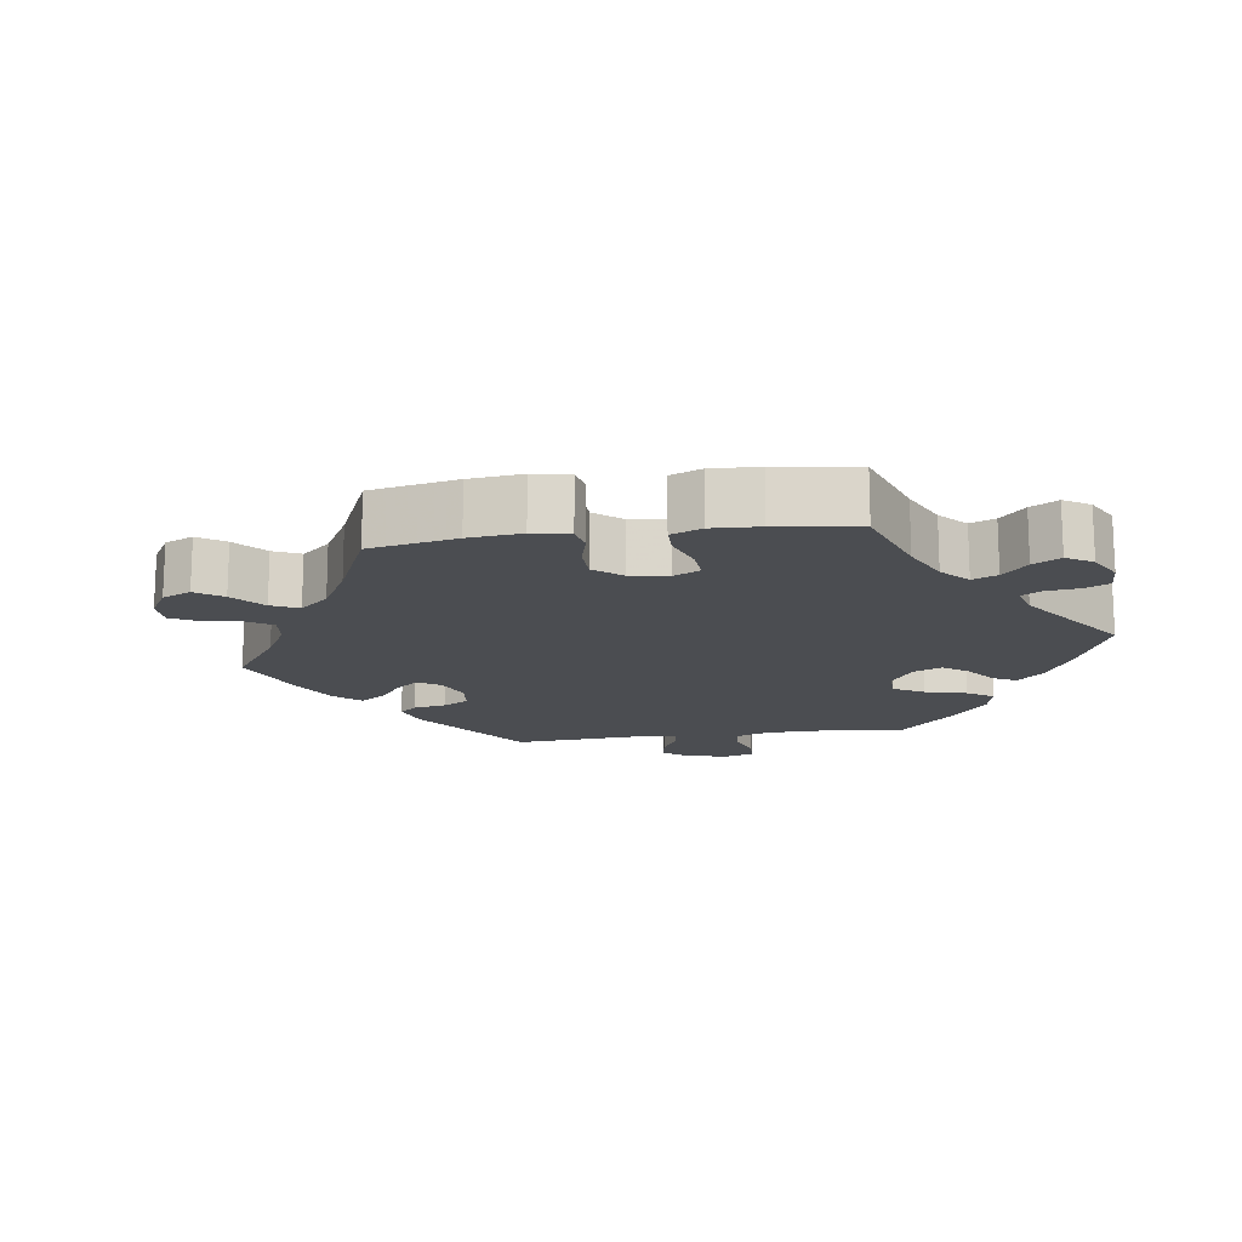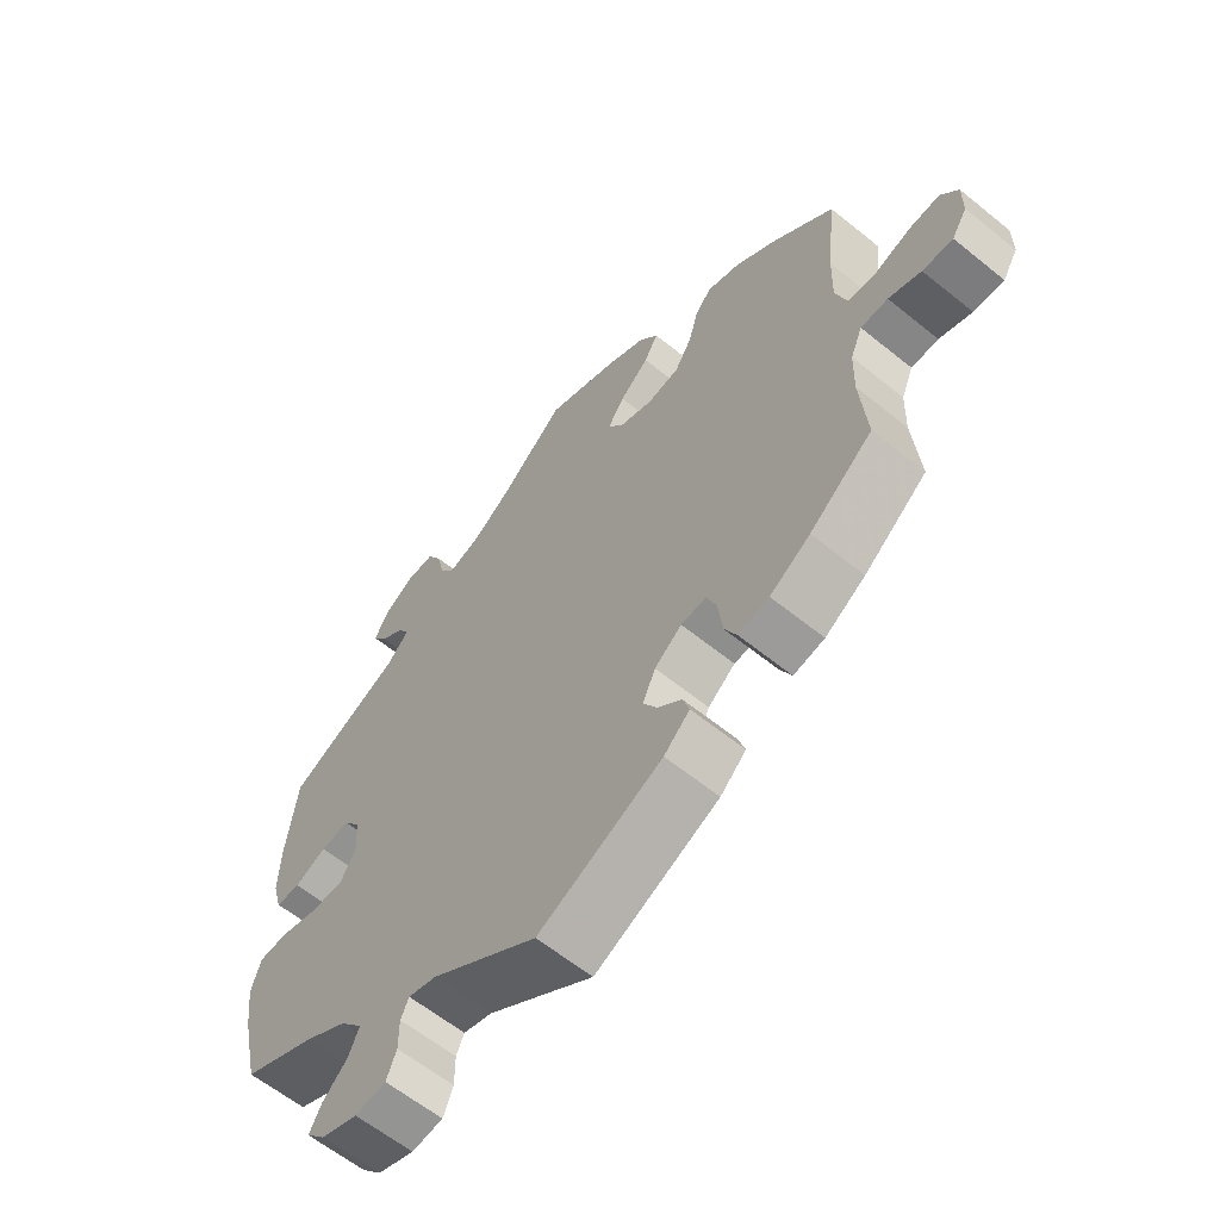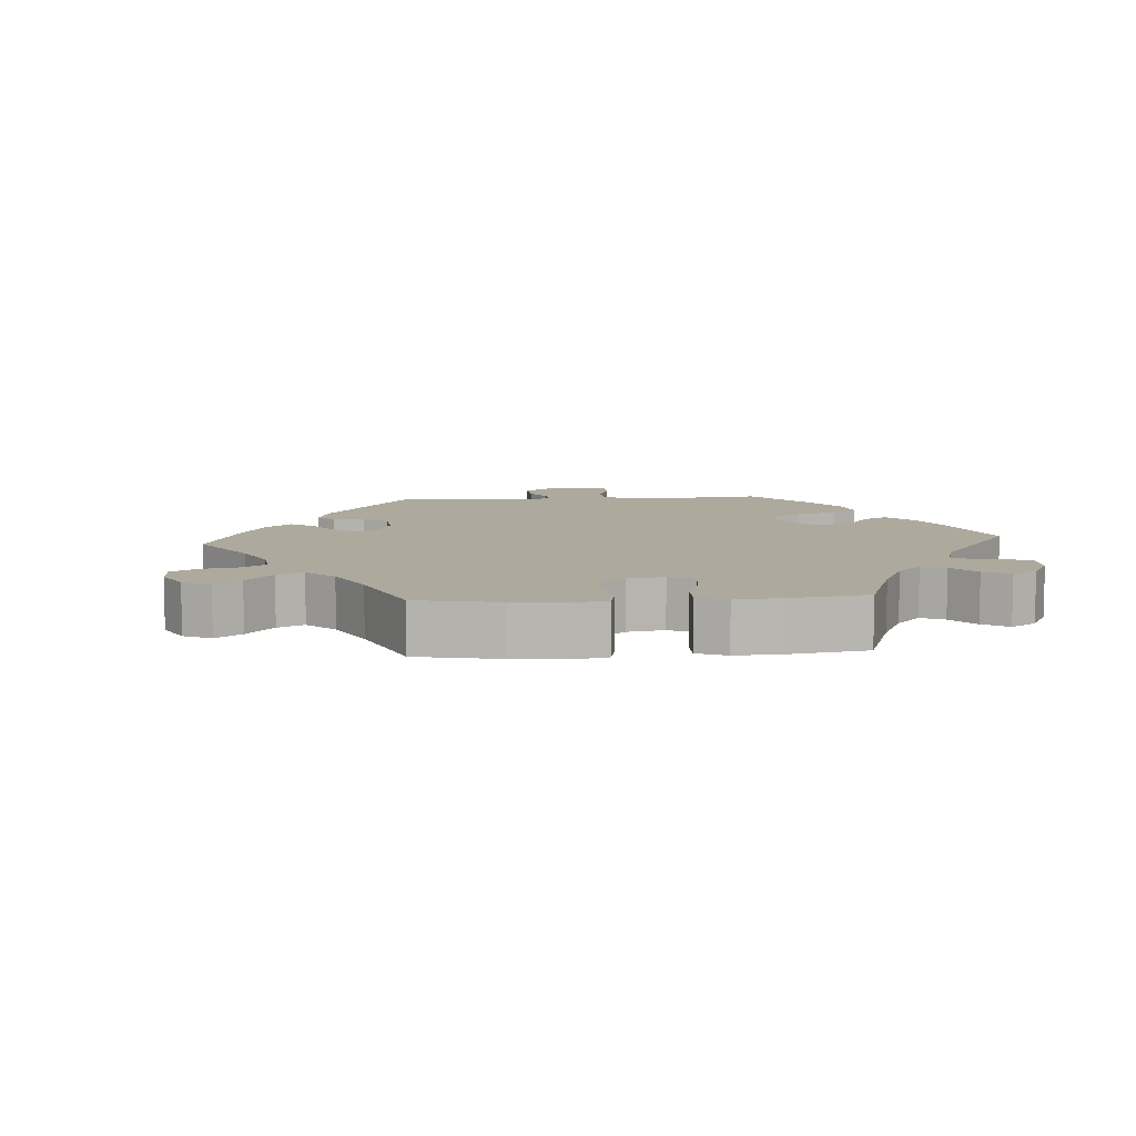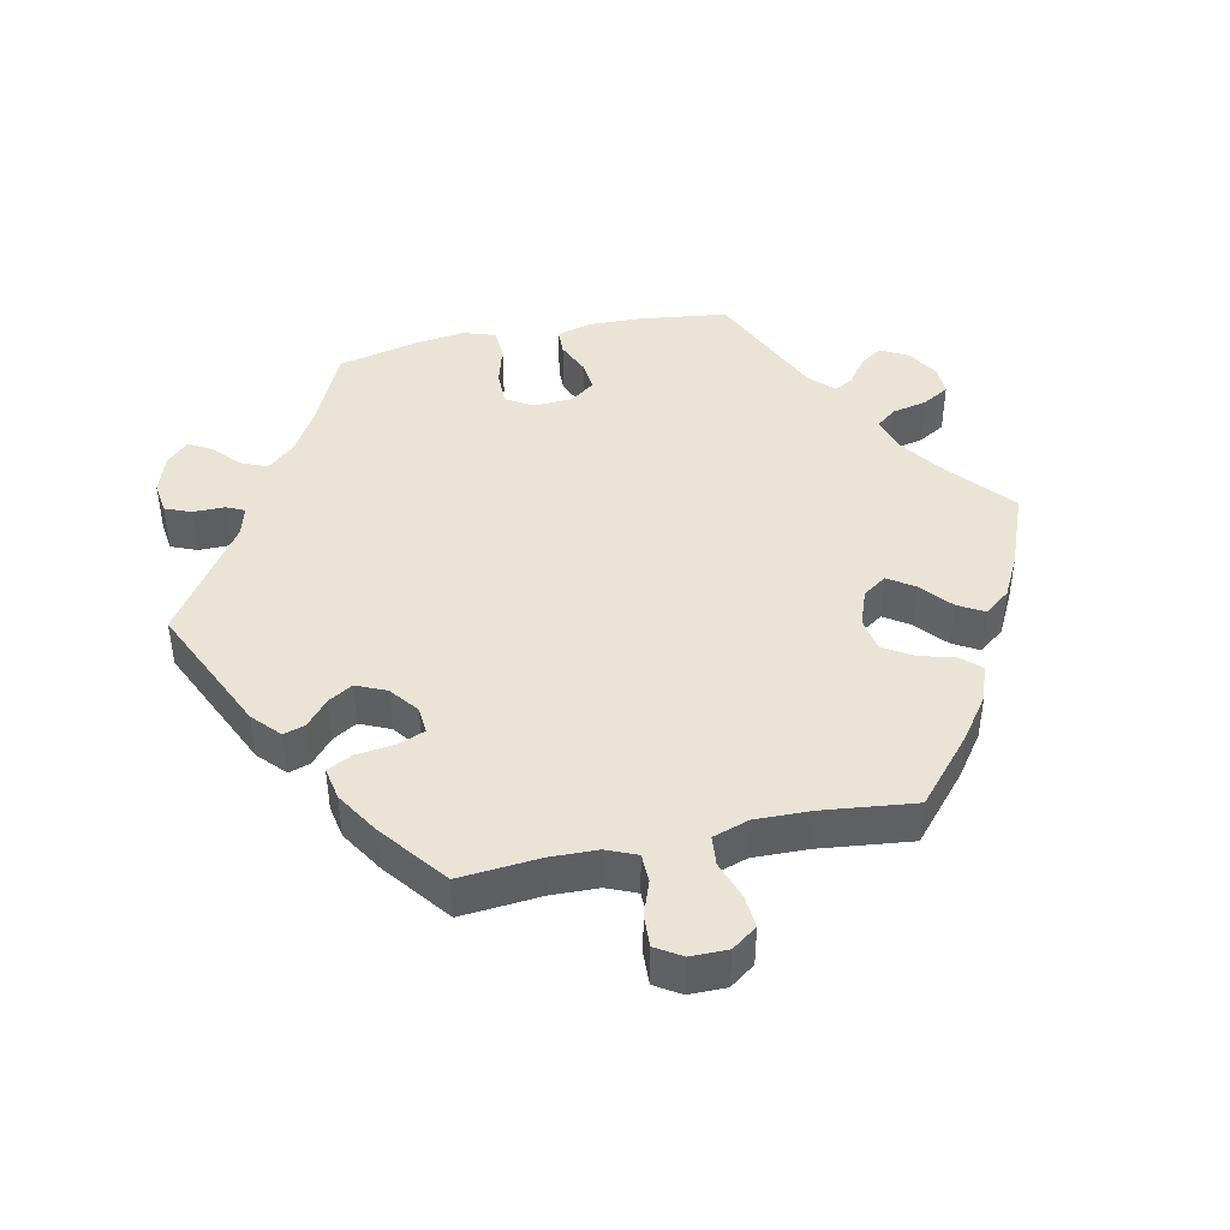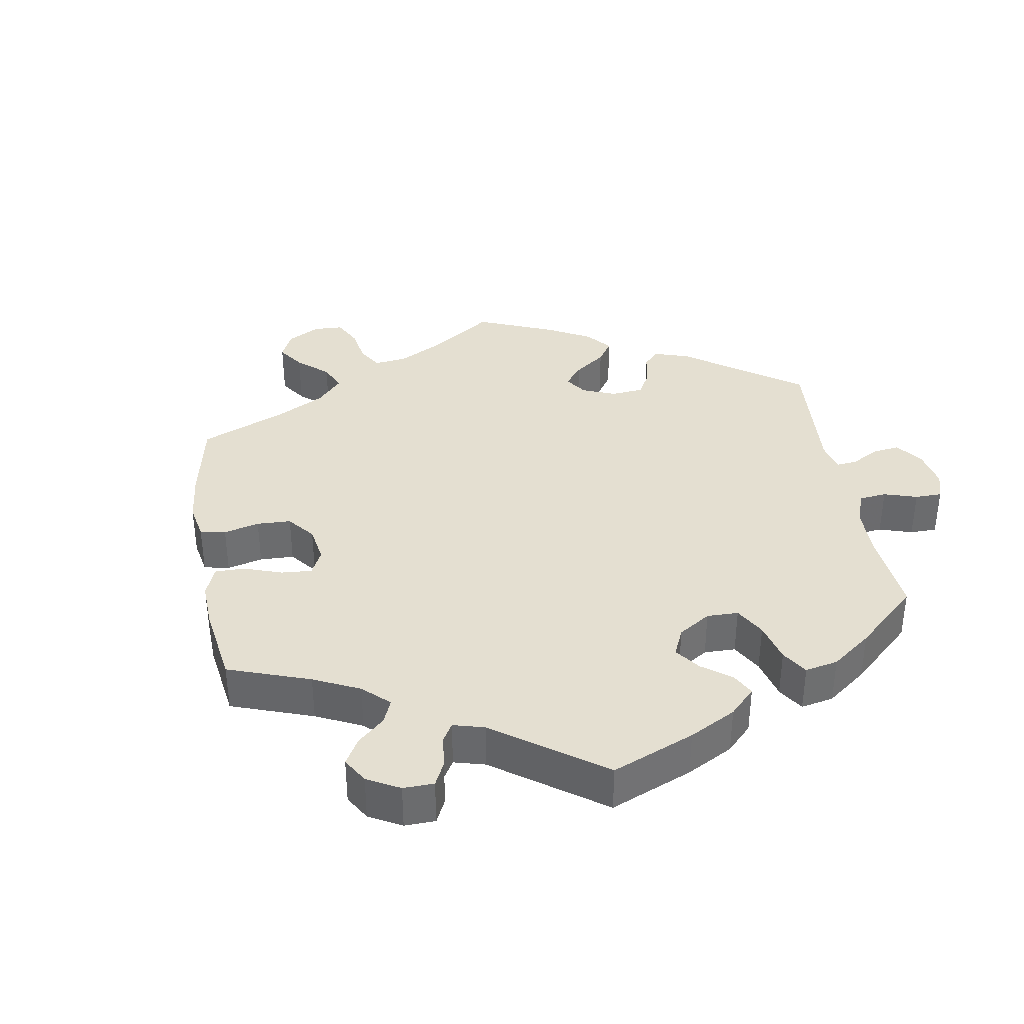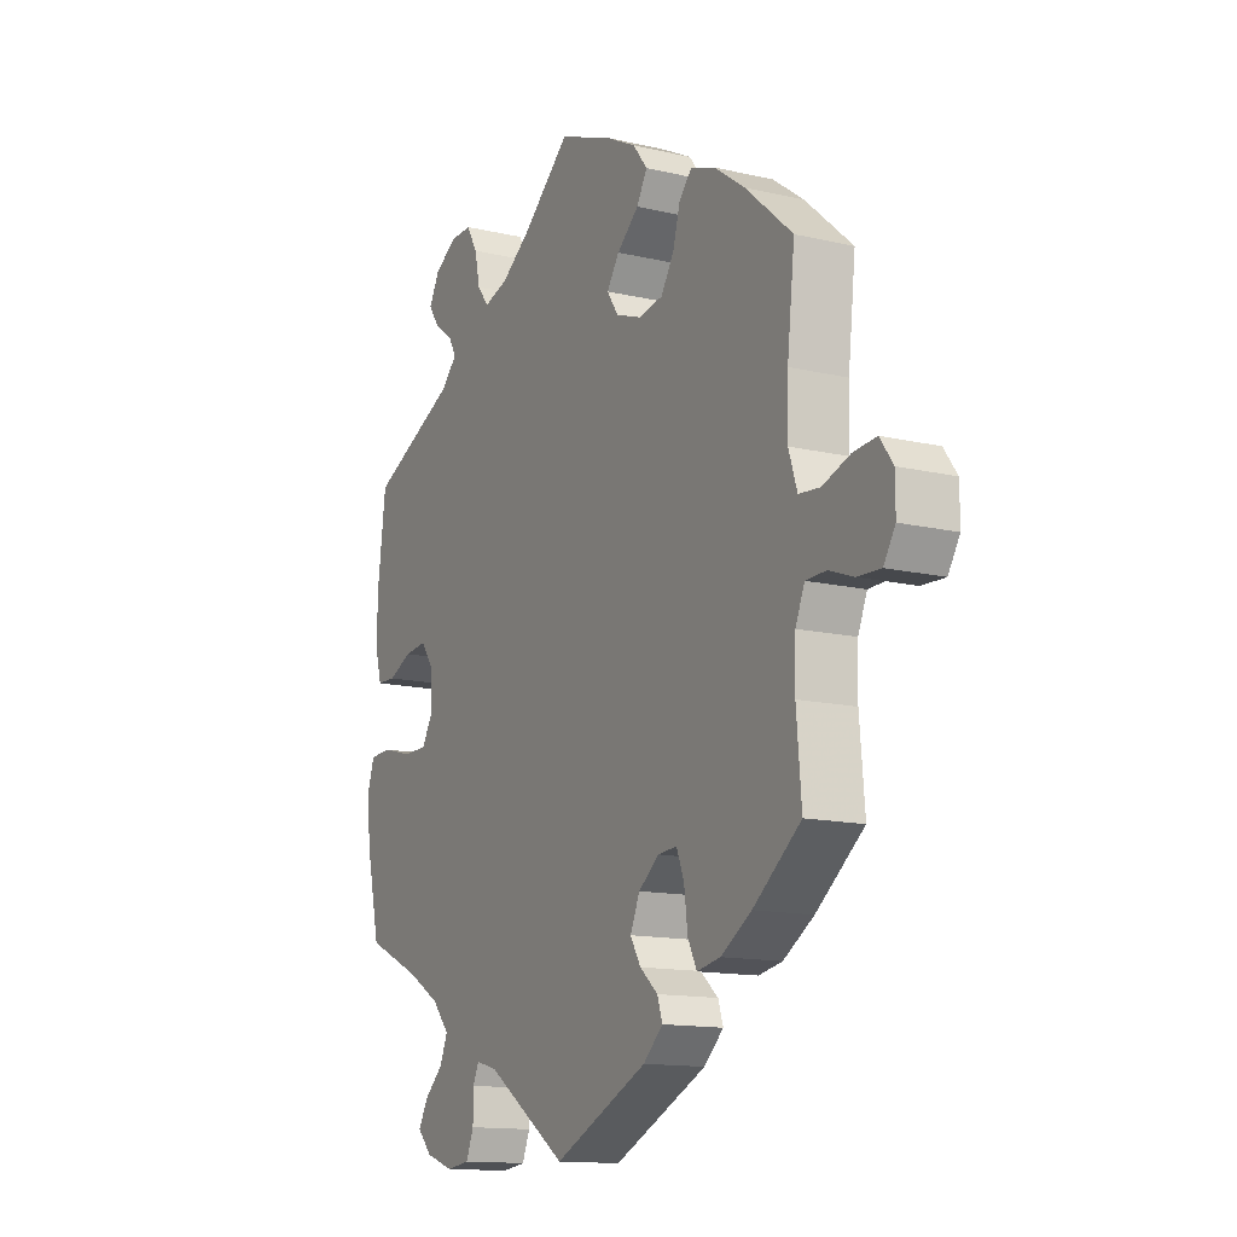
<metadata>
{"format":"obj","ext":"obj","renderer":"f3d","projection":"perspective","resolution":1024,"background":"white","views":[{"elev":-15.6,"azim":-21.8,"up":"+Y"},{"elev":-61.0,"azim":-129.6,"up":"+Z"},{"elev":8.8,"azim":-34.1,"up":"+Y"},{"elev":43.6,"azim":-102.0,"up":"+Y"},{"elev":36.8,"azim":50.6,"up":"+Y"},{"elev":-13.7,"azim":-117.8,"up":"+Z"}]}
</metadata>
<code>
v -0.407 0.07 0.371
v -0.346 0.07 0.415
v -0.296 0.07 0.432
v -0.271 0.07 0.404
v -0.257 0.07 0.353
v -0.231 0.07 0.311
v -0.182 0.07 0.303
v -0.131 0.07 0.322
v -0.108 0.07 0.356
v -0.133 0.07 0.393
v -0.177 0.07 0.431
v -0.198 0.07 0.468
v -0.169 0.07 0.505
v -0.109 0.07 0.536
v -0.001 0.07 0.578
v 0.094 0.07 0.496
v 0.154 0.07 0.454
v 0.203 0.07 0.439
v 0.226 0.07 0.469
v 0.237 0.07 0.519
v 0.259 0.07 0.557
v 0.302 0.07 0.556
v 0.347 0.07 0.528
v 0.368 0.07 0.489
v 0.346 0.07 0.457
v 0.308 0.07 0.429
v 0.293 0.07 0.402
v 0.326 0.07 0.369
v 0.5 0.07 0.289
v 0.516 0.07 0.162
v 0.518 0.07 0.086
v 0.504 0.07 0.036
v 0.467 0.07 0.035
v 0.419 0.07 0.056
v 0.375 0.07 0.061
v 0.349 0.07 0.025
v 0.346 0.07 -0.03
v 0.369 0.07 -0.069
v 0.419 0.07 -0.069
v 0.477 0.07 -0.053
v 0.521 0.07 -0.055
v 0.536 0.07 -0.101
v 0.527 0.07 -0.172
v 0.5 0.07 -0.289
v 0.388 0.07 -0.34
v 0.324 0.07 -0.378
v 0.29 0.07 -0.417
v 0.306 0.07 -0.454
v 0.343 0.07 -0.488
v 0.362 0.07 -0.522
v 0.333 0.07 -0.553
v 0.278 0.07 -0.572
v 0.231 0.07 -0.566
v 0.216 0.07 -0.529
v 0.216 0.07 -0.483
v 0.204 0.07 -0.457
v 0.161 0.07 -0.469
v 0 0.07 -0.578
v -0.188 0.07 -0.491
v -0.227 0.07 -0.455
v -0.217 0.07 -0.424
v -0.181 0.07 -0.393
v -0.16 0.07 -0.358
v -0.179 0.07 -0.315
v -0.22 0.07 -0.283
v -0.258 0.07 -0.28
v -0.273 0.07 -0.318
v -0.28 0.07 -0.374
v -0.298 0.07 -0.41
v -0.345 0.07 -0.401
v -0.406 0.07 -0.363
v -0.501 0.07 -0.289
v -0.491 0.07 -0.174
v -0.493 0.07 -0.106
v -0.511 0.07 -0.063
v -0.552 0.07 -0.062
v -0.601 0.07 -0.08
v -0.647 0.07 -0.082
v -0.67 0.07 -0.045
v -0.67 0.07 0.008
v -0.644 0.07 0.044
v -0.598 0.07 0.04
v -0.543 0.07 0.021
v -0.501 0.07 0.025
v -0.484 0.07 0.077
v -0.486 0.07 0.157
v -0.501 0.07 0.289
v -0.407 0 0.371
v -0.346 0 0.415
v -0.296 0 0.432
v -0.271 0 0.404
v -0.257 0 0.353
v -0.231 0 0.311
v -0.182 0 0.303
v -0.131 0 0.322
v -0.108 0 0.356
v -0.133 0 0.393
v -0.177 0 0.431
v -0.198 0 0.468
v -0.169 0 0.505
v -0.109 0 0.536
v -0.001 0 0.578
v 0.094 0 0.496
v 0.154 0 0.454
v 0.203 0 0.439
v 0.226 0 0.469
v 0.237 0 0.519
v 0.259 0 0.557
v 0.302 0 0.556
v 0.347 0 0.528
v 0.368 0 0.489
v 0.346 0 0.457
v 0.308 0 0.429
v 0.293 0 0.402
v 0.326 0 0.369
v 0.5 0 0.289
v 0.516 0 0.162
v 0.518 0 0.086
v 0.504 0 0.036
v 0.467 0 0.035
v 0.419 0 0.056
v 0.375 0 0.061
v 0.349 0 0.025
v 0.346 0 -0.03
v 0.369 0 -0.069
v 0.419 0 -0.069
v 0.477 0 -0.053
v 0.521 0 -0.055
v 0.536 0 -0.101
v 0.527 0 -0.172
v 0.5 0 -0.289
v 0.388 0 -0.34
v 0.324 0 -0.378
v 0.29 0 -0.417
v 0.306 0 -0.454
v 0.343 0 -0.488
v 0.362 0 -0.522
v 0.333 0 -0.553
v 0.278 0 -0.572
v 0.231 0 -0.566
v 0.216 0 -0.529
v 0.216 0 -0.483
v 0.204 0 -0.457
v 0.161 0 -0.469
v 0 0 -0.578
v -0.188 0 -0.491
v -0.227 0 -0.455
v -0.217 0 -0.424
v -0.181 0 -0.393
v -0.16 0 -0.358
v -0.179 0 -0.315
v -0.22 0 -0.283
v -0.258 0 -0.28
v -0.273 0 -0.318
v -0.28 0 -0.374
v -0.298 0 -0.41
v -0.345 0 -0.401
v -0.406 0 -0.363
v -0.501 0 -0.289
v -0.491 0 -0.174
v -0.493 0 -0.106
v -0.511 0 -0.063
v -0.552 0 -0.062
v -0.601 0 -0.08
v -0.647 0 -0.082
v -0.67 0 -0.045
v -0.67 0 0.008
v -0.644 0 0.044
v -0.598 0 0.04
v -0.543 0 0.021
v -0.501 0 0.025
v -0.484 0 0.077
v -0.486 0 0.157
v -0.501 0 0.289
f 86 87 1 2
f 85 86 2 3
f 84 85 3 4
f 80 81 82 83
f 80 83 84
f 79 80 84
f 76 77 78 79
f 75 76 79 84
f 74 75 84 4
f 70 71 72 73
f 67 68 69 70
f 66 67 70 73
f 65 66 73 74
f 59 60 61 62
f 57 58 59 62
f 56 57 62 63
f 52 53 54 55
f 52 55 56
f 51 52 56
f 48 49 50 51
f 47 48 51 56
f 46 47 56 63
f 42 43 44 45
f 39 40 41 42
f 38 39 42 45
f 37 38 45 46
f 31 32 33 34
f 31 34 35
f 28 29 30 31
f 27 28 31 35
f 23 24 25 26
f 23 26 27
f 22 23 27
f 19 20 21 22
f 18 19 22 27
f 17 18 27 35
f 13 14 15 16
f 10 11 12 13
f 9 10 13 16
f 8 9 16 17
f 65 74 4 5
f 64 65 5 6
f 63 64 6 7
f 36 37 46 63
f 36 63 7 8
f 8 17 35 36
f 89 88 174 173
f 90 89 173 172
f 91 90 172 171
f 170 169 168 167
f 171 170 167
f 171 167 166
f 166 165 164 163
f 171 166 163 162
f 91 171 162 161
f 160 159 158 157
f 157 156 155 154
f 160 157 154 153
f 161 160 153 152
f 149 148 147 146
f 149 146 145 144
f 150 149 144 143
f 142 141 140 139
f 143 142 139
f 143 139 138
f 138 137 136 135
f 143 138 135 134
f 150 143 134 133
f 132 131 130 129
f 129 128 127 126
f 132 129 126 125
f 133 132 125 124
f 121 120 119 118
f 122 121 118
f 118 117 116 115
f 122 118 115 114
f 113 112 111 110
f 114 113 110
f 114 110 109
f 109 108 107 106
f 114 109 106 105
f 122 114 105 104
f 103 102 101 100
f 100 99 98 97
f 103 100 97 96
f 104 103 96 95
f 92 91 161 152
f 93 92 152 151
f 94 93 151 150
f 150 133 124 123
f 95 94 150 123
f 123 122 104 95
f 1 88 89 2
f 2 89 90 3
f 3 90 91 4
f 4 91 92 5
f 5 92 93 6
f 6 93 94 7
f 7 94 95 8
f 8 95 96 9
f 9 96 97 10
f 10 97 98 11
f 11 98 99 12
f 12 99 100 13
f 13 100 101 14
f 14 101 102 15
f 15 102 103 16
f 16 103 104 17
f 17 104 105 18
f 18 105 106 19
f 19 106 107 20
f 20 107 108 21
f 21 108 109 22
f 22 109 110 23
f 23 110 111 24
f 24 111 112 25
f 25 112 113 26
f 26 113 114 27
f 27 114 115 28
f 28 115 116 29
f 29 116 117 30
f 30 117 118 31
f 31 118 119 32
f 32 119 120 33
f 33 120 121 34
f 34 121 122 35
f 35 122 123 36
f 36 123 124 37
f 37 124 125 38
f 38 125 126 39
f 39 126 127 40
f 40 127 128 41
f 41 128 129 42
f 42 129 130 43
f 43 130 131 44
f 44 131 132 45
f 45 132 133 46
f 46 133 134 47
f 47 134 135 48
f 48 135 136 49
f 49 136 137 50
f 50 137 138 51
f 51 138 139 52
f 52 139 140 53
f 53 140 141 54
f 54 141 142 55
f 55 142 143 56
f 56 143 144 57
f 57 144 145 58
f 58 145 146 59
f 59 146 147 60
f 60 147 148 61
f 61 148 149 62
f 62 149 150 63
f 63 150 151 64
f 64 151 152 65
f 65 152 153 66
f 66 153 154 67
f 67 154 155 68
f 68 155 156 69
f 69 156 157 70
f 70 157 158 71
f 71 158 159 72
f 72 159 160 73
f 73 160 161 74
f 74 161 162 75
f 75 162 163 76
f 76 163 164 77
f 77 164 165 78
f 78 165 166 79
f 79 166 167 80
f 80 167 168 81
f 81 168 169 82
f 82 169 170 83
f 83 170 171 84
f 84 171 172 85
f 85 172 173 86
f 86 173 174 87
f 87 174 88 1

</code>
